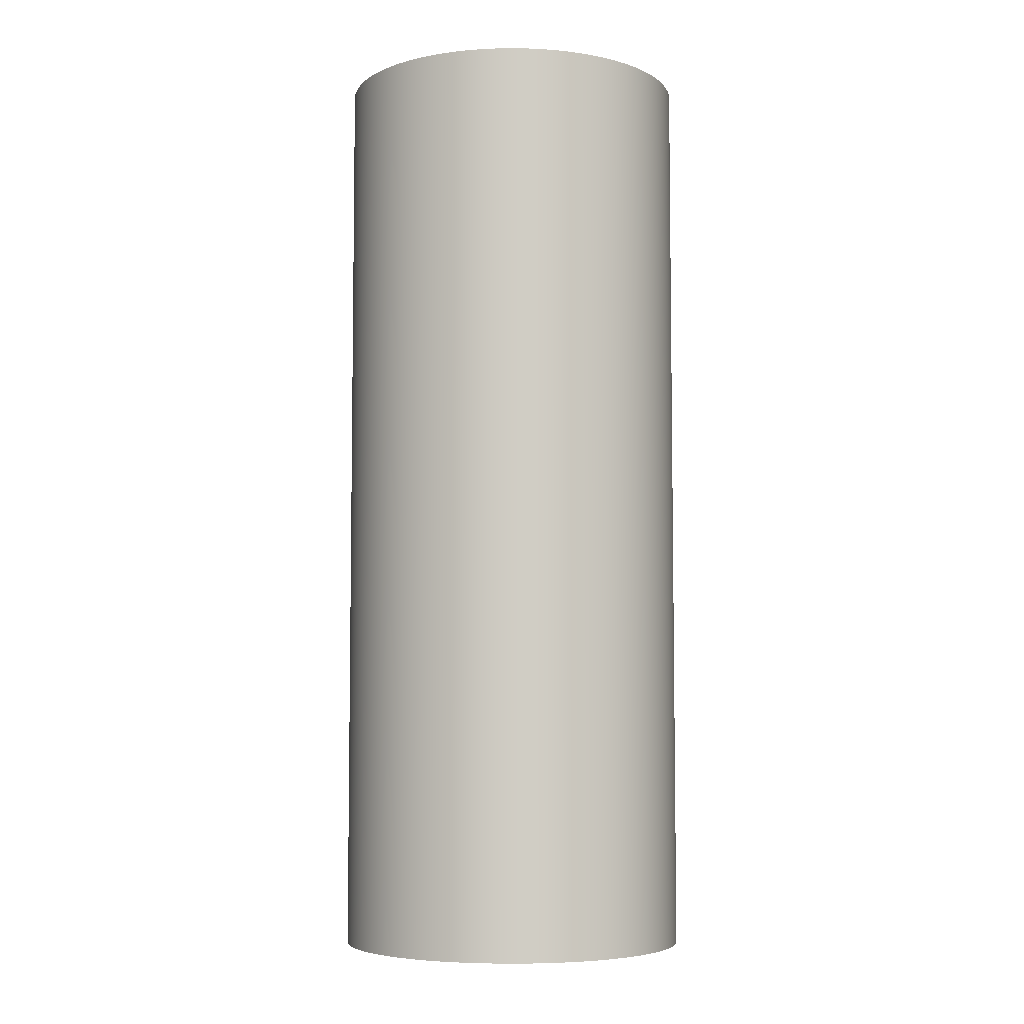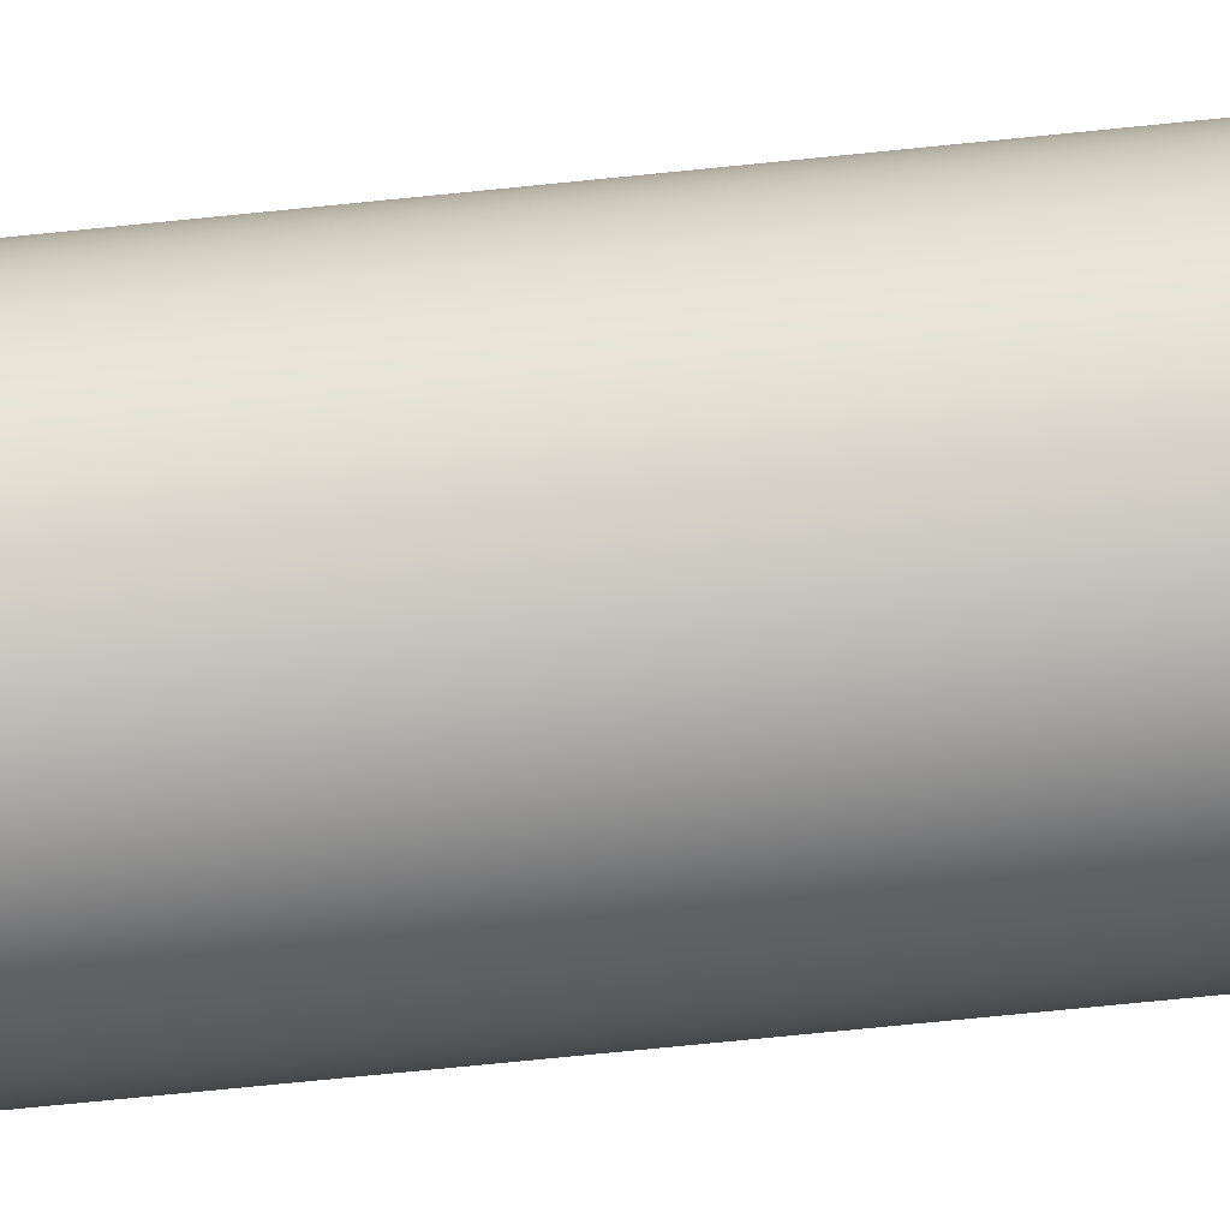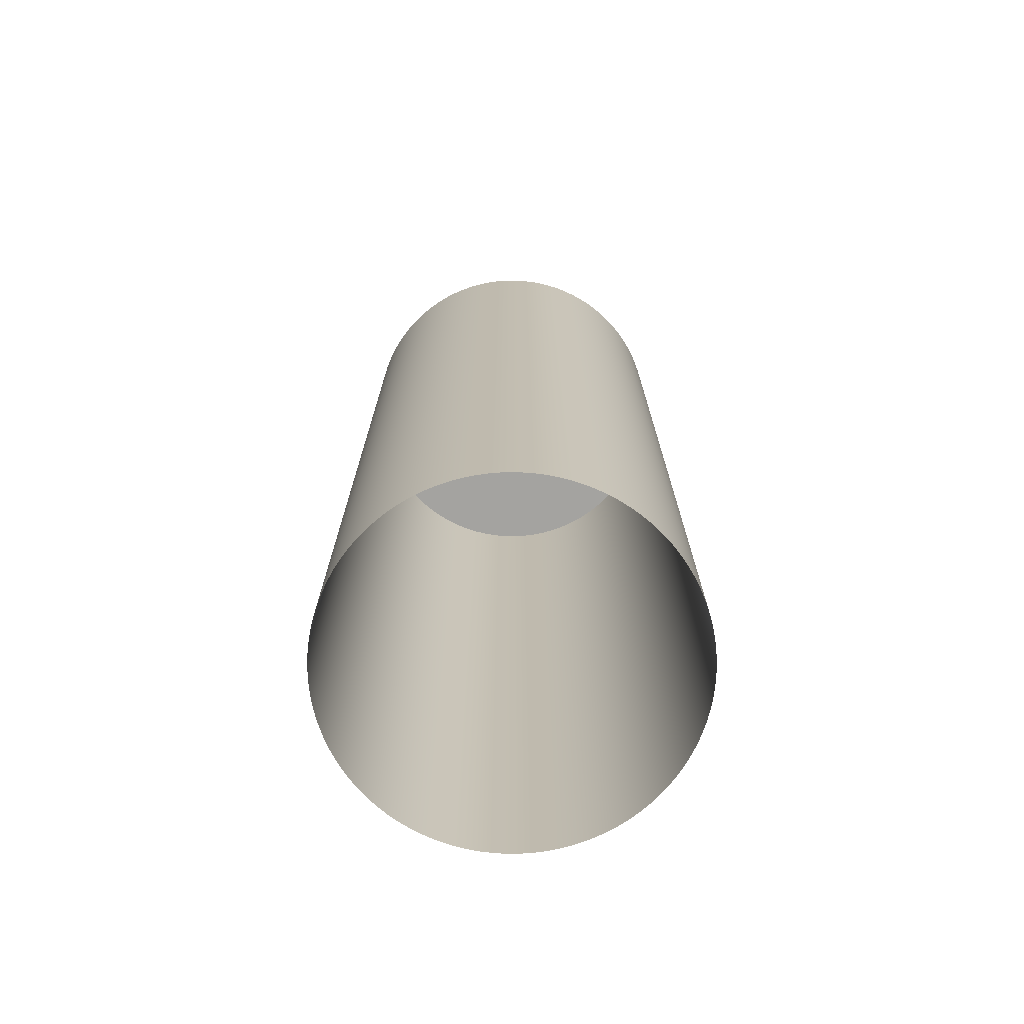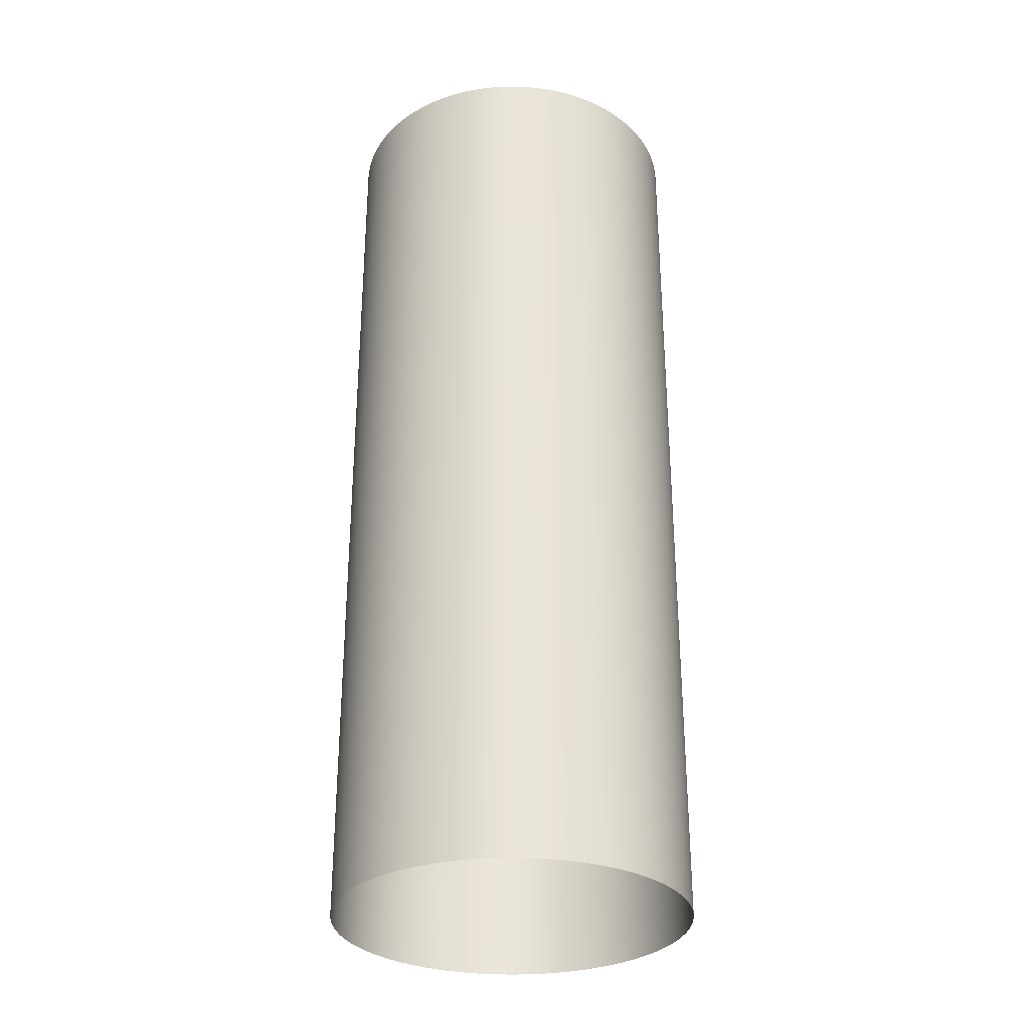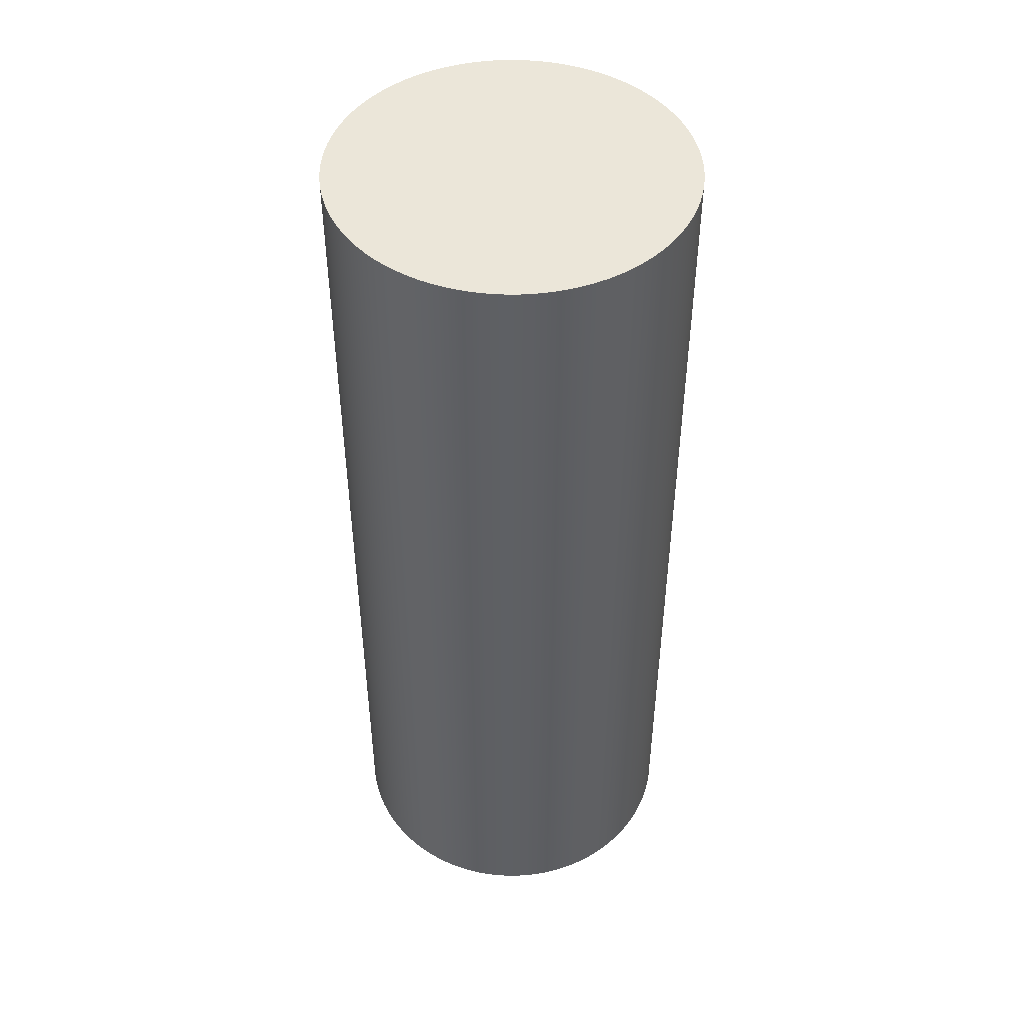
<metadata>
{"format":"obj","ext":"obj","renderer":"f3d","projection":"perspective","resolution":1024,"background":"white","views":[{"elev":-5.7,"azim":-94.5,"up":"+Y"},{"elev":-79.2,"azim":-84.4,"up":"+Z"},{"elev":-73.0,"azim":-14.6,"up":"+Y"},{"elev":-30.7,"azim":165.6,"up":"+Y"},{"elev":47.2,"azim":111.8,"up":"+Y"}]}
</metadata>
<code>
o #ID13
v 0.2415 0.000856 0.02378
v 0.2401 0.000856 0.024
v 0.2408 0.000856 0.02391
v 0.2423 0.000856 0.02359
v 0.2394 0.000856 0.02405
v 0.2429 0.000856 0.02336
v 0.2386 0.000856 0.02404
v 0.2436 0.000856 0.02308
v 0.2379 0.000856 0.02399
v 0.2443 0.000856 0.02276
v 0.2372 0.000856 0.02389
v 0.2449 0.000856 0.0224
v 0.2365 0.000856 0.02374
v 0.2455 0.000856 0.022
v 0.2358 0.000856 0.02355
v 0.2461 0.000856 0.02156
v 0.2351 0.000856 0.02331
v 0.2467 0.000856 0.02108
v 0.2344 0.000856 0.02302
v 0.2472 0.000856 0.02056
v 0.2337 0.000856 0.02269
v 0.2477 0.000856 0.02002
v 0.2331 0.000856 0.02233
v 0.2481 0.000856 0.01944
v 0.2325 0.000856 0.02191
v 0.2485 0.000856 0.01883
v 0.2319 0.000856 0.02146
v 0.2489 0.000856 0.0182
v 0.2314 0.000856 0.02098
v 0.2492 0.000856 0.01755
v 0.2309 0.000856 0.02046
v 0.2495 0.000856 0.01687
v 0.2304 0.000856 0.0199
v 0.2498 0.000856 0.01618
v 0.2299 0.000856 0.01932
v 0.25 0.000856 0.01547
v 0.2295 0.000856 0.01871
v 0.2501 0.000856 0.01476
v 0.2292 0.000856 0.01807
v 0.2502 0.000856 0.01403
v 0.2289 0.000856 0.01741
v 0.2503 0.000856 0.0133
v 0.2286 0.000856 0.01673
v 0.2503 0.000856 0.01257
v 0.2283 0.000856 0.01604
v 0.2502 0.000856 0.01184
v 0.2282 0.000856 0.01533
v 0.2501 0.000856 0.01111
v 0.228 0.000856 0.01461
v 0.25 0.000856 0.01039
v 0.2279 0.000856 0.01388
v 0.2498 0.000856 0.009681
v 0.2279 0.000856 0.01315
v 0.2496 0.000856 0.008986
v 0.2279 0.000856 0.01242
v 0.2493 0.000856 0.008307
v 0.2279 0.000856 0.01169
v 0.249 0.000856 0.007648
v 0.228 0.000856 0.01096
v 0.2486 0.000856 0.007012
v 0.2282 0.000856 0.01025
v 0.2482 0.000856 0.0064
v 0.2284 0.000856 0.009541
v 0.2478 0.000856 0.005816
v 0.2286 0.000856 0.008849
v 0.2473 0.000856 0.005263
v 0.2289 0.000856 0.008174
v 0.2468 0.000856 0.004741
v 0.2292 0.000856 0.007519
v 0.2462 0.000856 0.004255
v 0.2296 0.000856 0.006887
v 0.2457 0.000856 0.003805
v 0.23 0.000856 0.006281
v 0.245 0.000856 0.003394
v 0.2305 0.000856 0.005703
v 0.2444 0.000856 0.003024
v 0.231 0.000856 0.005156
v 0.2438 0.000856 0.002696
v 0.2315 0.000856 0.004641
v 0.2431 0.000856 0.002411
v 0.232 0.000856 0.004162
v 0.2424 0.000856 0.002171
v 0.2326 0.000856 0.00372
v 0.2417 0.000856 0.001977
v 0.2332 0.000856 0.003317
v 0.241 0.000856 0.001829
v 0.2339 0.000856 0.002955
v 0.2402 0.000856 0.001729
v 0.2345 0.000856 0.002635
v 0.2395 0.000856 0.001676
v 0.2352 0.000856 0.00236
v 0.2388 0.000856 0.001672
v 0.2359 0.000856 0.002129
v 0.2381 0.000856 0.001715
v 0.2366 0.000856 0.001944
v 0.2373 0.000856 0.001806
v 0.2345 0.000856 0.002635
v 0.2339 -0.05793 0.002955
v 0.2339 0.000856 0.002955
v 0.2345 -0.05793 0.002635
v 0.2332 -0.05793 0.003317
v 0.2332 0.000856 0.003317
v 0.2326 -0.05793 0.00372
v 0.2326 0.000856 0.00372
v 0.232 -0.05793 0.004162
v 0.232 0.000856 0.004162
v 0.2315 -0.05793 0.004641
v 0.2315 0.000856 0.004641
v 0.231 -0.05793 0.005156
v 0.231 0.000856 0.005156
v 0.2305 -0.05793 0.005703
v 0.2305 0.000856 0.005703
v 0.23 -0.05793 0.006281
v 0.23 0.000856 0.006281
v 0.2296 0.000856 0.006887
v 0.2296 -0.05793 0.006887
v 0.2292 0.000856 0.007519
v 0.2292 -0.05793 0.007519
v 0.2289 0.000856 0.008174
v 0.2289 -0.05793 0.008174
v 0.2286 0.000856 0.008849
v 0.2286 -0.05793 0.008849
v 0.2284 0.000856 0.009541
v 0.2284 -0.05793 0.009541
v 0.2282 0.000856 0.01025
v 0.2282 -0.05793 0.01025
v 0.228 0.000856 0.01096
v 0.228 -0.05793 0.01096
v 0.2279 0.000856 0.01169
v 0.2279 -0.05793 0.01169
v 0.2279 0.000856 0.01242
v 0.2279 -0.05793 0.01242
v 0.2279 0.000856 0.01315
v 0.2279 -0.05793 0.01315
v 0.2279 0.000856 0.01388
v 0.2279 -0.05793 0.01388
v 0.228 0.000856 0.01461
v 0.228 -0.05793 0.01461
v 0.2282 0.000856 0.01533
v 0.2282 -0.05793 0.01533
v 0.2283 0.000856 0.01604
v 0.2283 -0.05793 0.01604
v 0.2286 0.000856 0.01673
v 0.2286 -0.05793 0.01673
v 0.2289 0.000856 0.01741
v 0.2289 -0.05793 0.01741
v 0.2292 0.000856 0.01807
v 0.2292 -0.05793 0.01807
v 0.2295 0.000856 0.01871
v 0.2295 -0.05793 0.01871
v 0.2299 0.000856 0.01932
v 0.2299 -0.05793 0.01932
v 0.2304 0.000856 0.0199
v 0.2304 -0.05793 0.0199
v 0.2309 0.000856 0.02046
v 0.2309 -0.05793 0.02046
v 0.2314 0.000856 0.02098
v 0.2314 -0.05793 0.02098
v 0.2319 0.000856 0.02146
v 0.2319 -0.05793 0.02146
v 0.2325 0.000856 0.02191
v 0.2325 -0.05793 0.02191
v 0.2331 -0.05793 0.02233
v 0.2331 0.000856 0.02233
v 0.2337 -0.05793 0.02269
v 0.2337 0.000856 0.02269
v 0.2344 -0.05793 0.02302
v 0.2344 0.000856 0.02302
v 0.2351 -0.05793 0.02331
v 0.2351 0.000856 0.02331
v 0.2358 -0.05793 0.02355
v 0.2358 0.000856 0.02355
v 0.2365 -0.05793 0.02374
v 0.2365 0.000856 0.02374
v 0.2372 -0.05793 0.02389
v 0.2372 0.000856 0.02389
v 0.2379 -0.05793 0.02399
v 0.2379 0.000856 0.02399
v 0.2386 -0.05793 0.02404
v 0.2386 0.000856 0.02404
v 0.2394 -0.05793 0.02405
v 0.2394 0.000856 0.02405
v 0.2401 -0.05793 0.024
v 0.2401 0.000856 0.024
v 0.2408 -0.05793 0.02391
v 0.2408 0.000856 0.02391
v 0.2415 -0.05793 0.02378
v 0.2415 0.000856 0.02378
v 0.2423 -0.05793 0.02359
v 0.2423 0.000856 0.02359
v 0.2429 -0.05793 0.02336
v 0.2429 0.000856 0.02336
v 0.2436 -0.05793 0.02308
v 0.2436 0.000856 0.02308
v 0.2443 -0.05793 0.02276
v 0.2443 0.000856 0.02276
v 0.2449 -0.05793 0.0224
v 0.2449 0.000856 0.0224
v 0.2455 -0.05793 0.022
v 0.2455 0.000856 0.022
v 0.2461 -0.05793 0.02156
v 0.2461 0.000856 0.02156
v 0.2467 -0.05793 0.02108
v 0.2467 0.000856 0.02108
v 0.2472 -0.05793 0.02056
v 0.2472 0.000856 0.02056
v 0.2477 -0.05793 0.02002
v 0.2477 0.000856 0.02002
v 0.2481 -0.05793 0.01944
v 0.2481 0.000856 0.01944
v 0.2485 0.000856 0.01883
v 0.2485 -0.05793 0.01883
v 0.2489 0.000856 0.0182
v 0.2489 -0.05793 0.0182
v 0.2492 0.000856 0.01755
v 0.2492 -0.05793 0.01755
v 0.2495 0.000856 0.01687
v 0.2495 -0.05793 0.01687
v 0.2498 0.000856 0.01618
v 0.2498 -0.05793 0.01618
v 0.25 0.000856 0.01547
v 0.25 -0.05793 0.01547
v 0.2501 0.000856 0.01476
v 0.2501 -0.05793 0.01476
v 0.2502 0.000856 0.01403
v 0.2502 -0.05793 0.01403
v 0.2503 0.000856 0.0133
v 0.2503 -0.05793 0.0133
v 0.2503 0.000856 0.01257
v 0.2503 -0.05793 0.01257
v 0.2502 0.000856 0.01184
v 0.2502 -0.05793 0.01184
v 0.2501 0.000856 0.01111
v 0.2501 -0.05793 0.01111
v 0.25 0.000856 0.01039
v 0.25 -0.05793 0.01039
v 0.2498 0.000856 0.009681
v 0.2498 -0.05793 0.009681
v 0.2496 0.000856 0.008986
v 0.2496 -0.05793 0.008986
v 0.2493 0.000856 0.008307
v 0.2493 -0.05793 0.008307
v 0.249 0.000856 0.007648
v 0.249 -0.05793 0.007648
v 0.2486 0.000856 0.007012
v 0.2486 -0.05793 0.007012
v 0.2482 0.000856 0.0064
v 0.2482 -0.05793 0.0064
v 0.2478 0.000856 0.005816
v 0.2478 -0.05793 0.005816
v 0.2473 0.000856 0.005263
v 0.2473 -0.05793 0.005263
v 0.2468 0.000856 0.004741
v 0.2468 -0.05793 0.004741
v 0.2462 0.000856 0.004255
v 0.2462 -0.05793 0.004255
v 0.2457 0.000856 0.003805
v 0.2457 -0.05793 0.003805
v 0.245 -0.05793 0.003394
v 0.245 0.000856 0.003394
v 0.2444 -0.05793 0.003024
v 0.2444 0.000856 0.003024
v 0.2438 -0.05793 0.002696
v 0.2438 0.000856 0.002696
v 0.2431 -0.05793 0.002411
v 0.2431 0.000856 0.002411
v 0.2424 -0.05793 0.002171
v 0.2424 0.000856 0.002171
v 0.2417 -0.05793 0.001977
v 0.2417 0.000856 0.001977
v 0.241 -0.05793 0.001829
v 0.241 0.000856 0.001829
v 0.2402 -0.05793 0.001729
v 0.2402 0.000856 0.001729
v 0.2395 -0.05793 0.001676
v 0.2395 0.000856 0.001676
v 0.2388 -0.05793 0.001672
v 0.2388 0.000856 0.001672
v 0.2381 -0.05793 0.001715
v 0.2381 0.000856 0.001715
v 0.2373 -0.05793 0.001806
v 0.2373 0.000856 0.001806
v 0.2366 -0.05793 0.001944
v 0.2366 0.000856 0.001944
v 0.2359 -0.05793 0.002129
v 0.2359 0.000856 0.002129
v 0.2352 -0.05793 0.00236
v 0.2352 0.000856 0.00236
f 1 2 3
f 2 1 4
f 2 4 5
f 5 4 6
f 5 6 7
f 7 6 8
f 7 8 9
f 9 8 10
f 9 10 11
f 11 10 12
f 11 12 13
f 13 12 14
f 13 14 15
f 15 14 16
f 15 16 17
f 17 16 18
f 17 18 19
f 19 18 20
f 19 20 21
f 21 20 22
f 21 22 23
f 23 22 24
f 23 24 25
f 25 24 26
f 25 26 27
f 27 26 28
f 27 28 29
f 29 28 30
f 29 30 31
f 31 30 32
f 31 32 33
f 33 32 34
f 33 34 35
f 35 34 36
f 35 36 37
f 37 36 38
f 37 38 39
f 39 38 40
f 39 40 41
f 41 40 42
f 41 42 43
f 43 42 44
f 43 44 45
f 45 44 46
f 45 46 47
f 47 46 48
f 47 48 49
f 49 48 50
f 49 50 51
f 51 50 52
f 51 52 53
f 53 52 54
f 53 54 55
f 55 54 56
f 55 56 57
f 57 56 58
f 57 58 59
f 59 58 60
f 59 60 61
f 61 60 62
f 61 62 63
f 63 62 64
f 63 64 65
f 65 64 66
f 65 66 67
f 67 66 68
f 67 68 69
f 69 68 70
f 69 70 71
f 71 70 72
f 71 72 73
f 73 72 74
f 73 74 75
f 75 74 76
f 75 76 77
f 77 76 78
f 77 78 79
f 79 78 80
f 79 80 81
f 81 80 82
f 81 82 83
f 83 82 84
f 83 84 85
f 85 84 86
f 85 86 87
f 87 86 88
f 87 88 89
f 89 88 90
f 89 90 91
f 91 90 92
f 91 92 93
f 93 92 94
f 93 94 95
f 95 94 96
f 97 98 99
f 98 97 100
f 99 101 102
f 101 99 98
f 102 103 104
f 103 102 101
f 104 105 106
f 105 104 103
f 106 107 108
f 107 106 105
f 108 109 110
f 109 108 107
f 110 111 112
f 111 110 109
f 112 113 114
f 113 112 111
f 113 115 114
f 115 113 116
f 116 117 115
f 117 116 118
f 118 119 117
f 119 118 120
f 120 121 119
f 121 120 122
f 122 123 121
f 123 122 124
f 124 125 123
f 125 124 126
f 126 127 125
f 127 126 128
f 128 129 127
f 129 128 130
f 130 131 129
f 131 130 132
f 132 133 131
f 133 132 134
f 134 135 133
f 135 134 136
f 136 137 135
f 137 136 138
f 138 139 137
f 139 138 140
f 140 141 139
f 141 140 142
f 142 143 141
f 143 142 144
f 144 145 143
f 145 144 146
f 146 147 145
f 147 146 148
f 148 149 147
f 149 148 150
f 150 151 149
f 151 150 152
f 152 153 151
f 153 152 154
f 154 155 153
f 155 154 156
f 156 157 155
f 157 156 158
f 158 159 157
f 159 158 160
f 160 161 159
f 161 160 162
f 163 161 162
f 161 163 164
f 165 164 163
f 164 165 166
f 167 166 165
f 166 167 168
f 169 168 167
f 168 169 170
f 171 170 169
f 170 171 172
f 173 172 171
f 172 173 174
f 175 174 173
f 174 175 176
f 177 176 175
f 176 177 178
f 179 178 177
f 178 179 180
f 181 180 179
f 180 181 182
f 183 182 181
f 182 183 184
f 185 184 183
f 184 185 186
f 187 186 185
f 186 187 188
f 189 188 187
f 188 189 190
f 191 190 189
f 190 191 192
f 193 192 191
f 192 193 194
f 195 194 193
f 194 195 196
f 197 196 195
f 196 197 198
f 199 198 197
f 198 199 200
f 201 200 199
f 200 201 202
f 203 202 201
f 202 203 204
f 205 204 203
f 204 205 206
f 207 206 205
f 206 207 208
f 209 208 207
f 208 209 210
f 209 211 210
f 211 209 212
f 212 213 211
f 213 212 214
f 214 215 213
f 215 214 216
f 216 217 215
f 217 216 218
f 218 219 217
f 219 218 220
f 220 221 219
f 221 220 222
f 222 223 221
f 223 222 224
f 224 225 223
f 225 224 226
f 226 227 225
f 227 226 228
f 228 229 227
f 229 228 230
f 230 231 229
f 231 230 232
f 232 233 231
f 233 232 234
f 234 235 233
f 235 234 236
f 236 237 235
f 237 236 238
f 238 239 237
f 239 238 240
f 240 241 239
f 241 240 242
f 242 243 241
f 243 242 244
f 244 245 243
f 245 244 246
f 246 247 245
f 247 246 248
f 248 249 247
f 249 248 250
f 250 251 249
f 251 250 252
f 252 253 251
f 253 252 254
f 254 255 253
f 255 254 256
f 256 257 255
f 257 256 258
f 257 259 260
f 259 257 258
f 260 261 262
f 261 260 259
f 262 263 264
f 263 262 261
f 264 265 266
f 265 264 263
f 266 267 268
f 267 266 265
f 268 269 270
f 269 268 267
f 270 271 272
f 271 270 269
f 272 273 274
f 273 272 271
f 274 275 276
f 275 274 273
f 276 277 278
f 277 276 275
f 278 279 280
f 279 278 277
f 280 281 282
f 281 280 279
f 282 283 284
f 283 282 281
f 284 285 286
f 285 284 283
f 286 287 288
f 287 286 285
f 288 100 97
f 100 288 287

</code>
